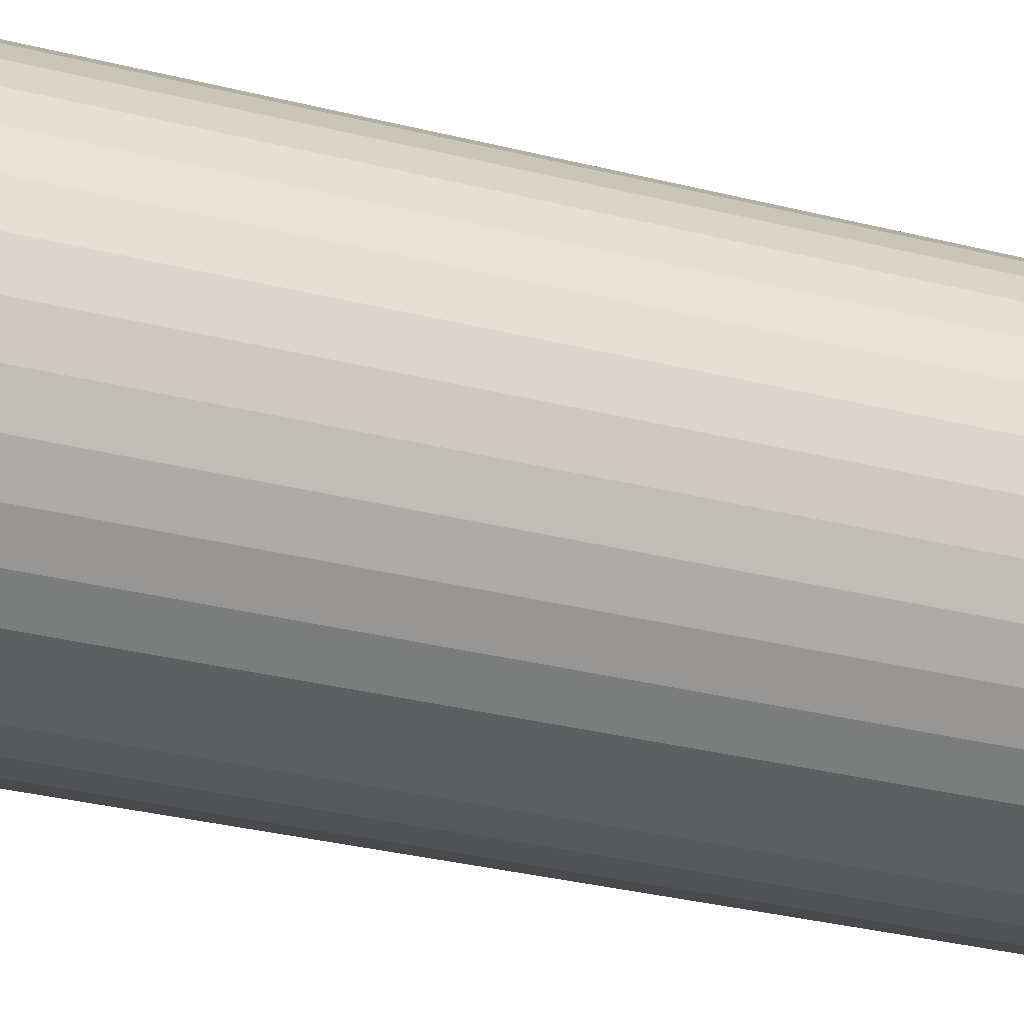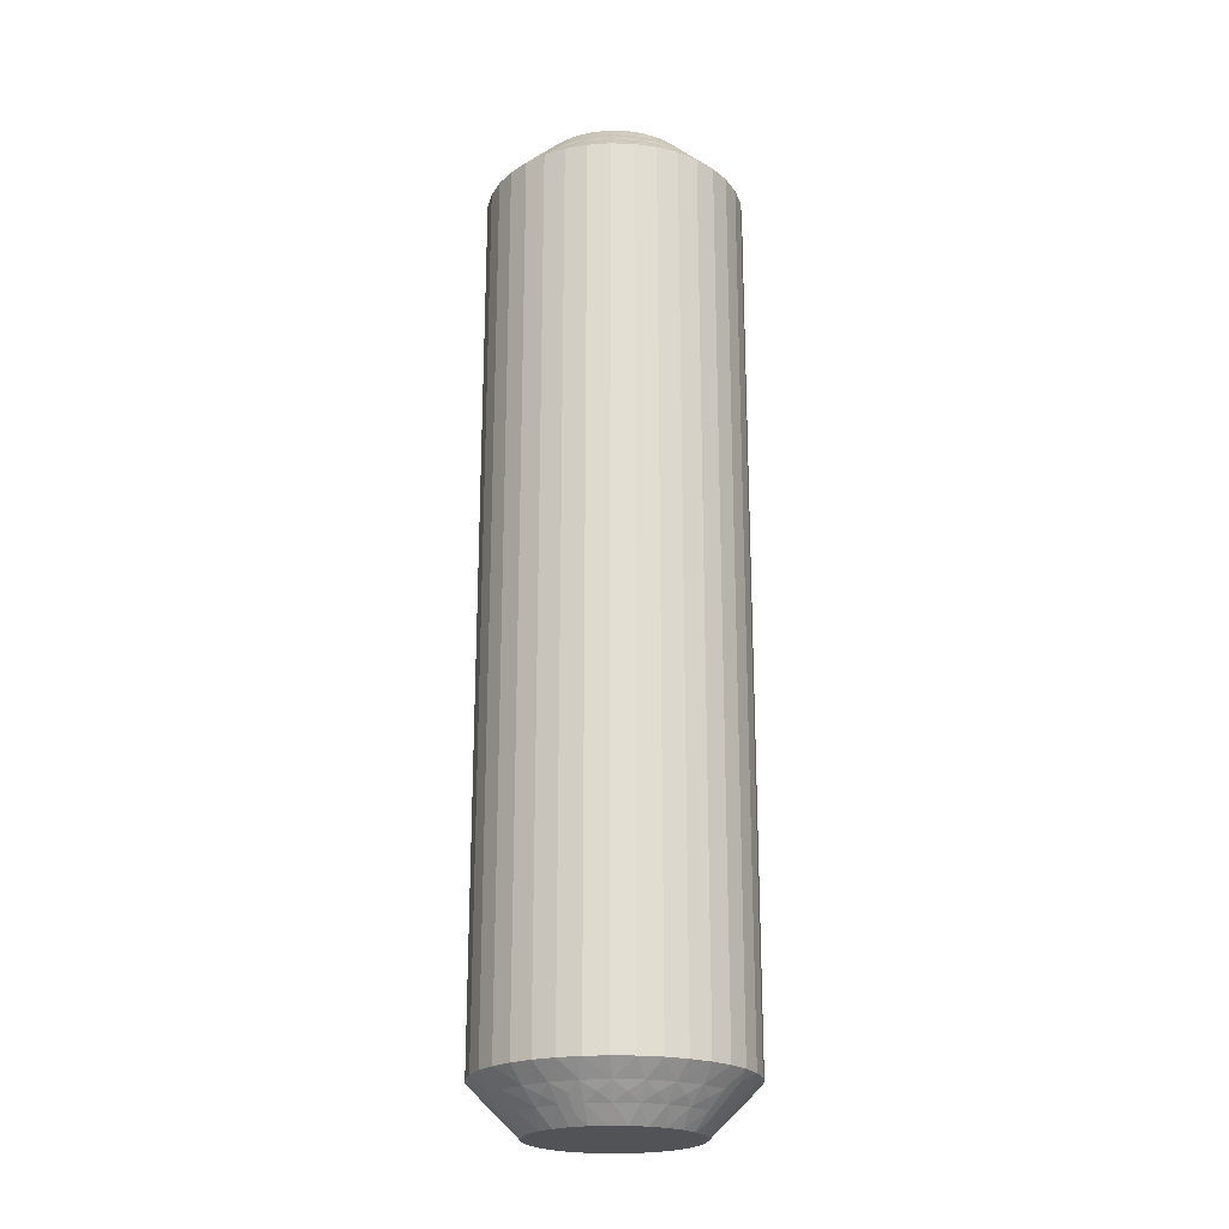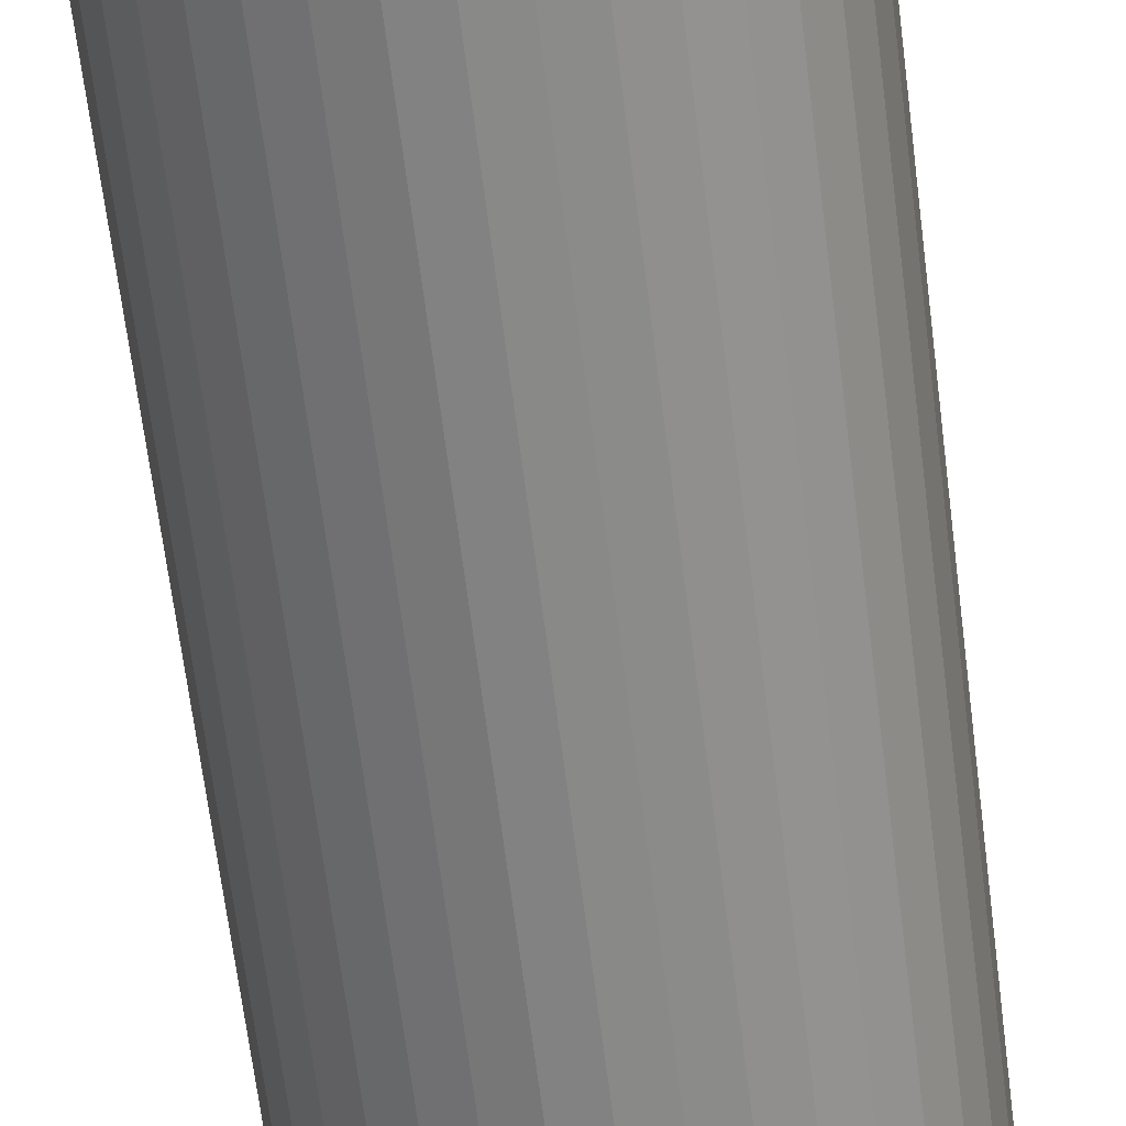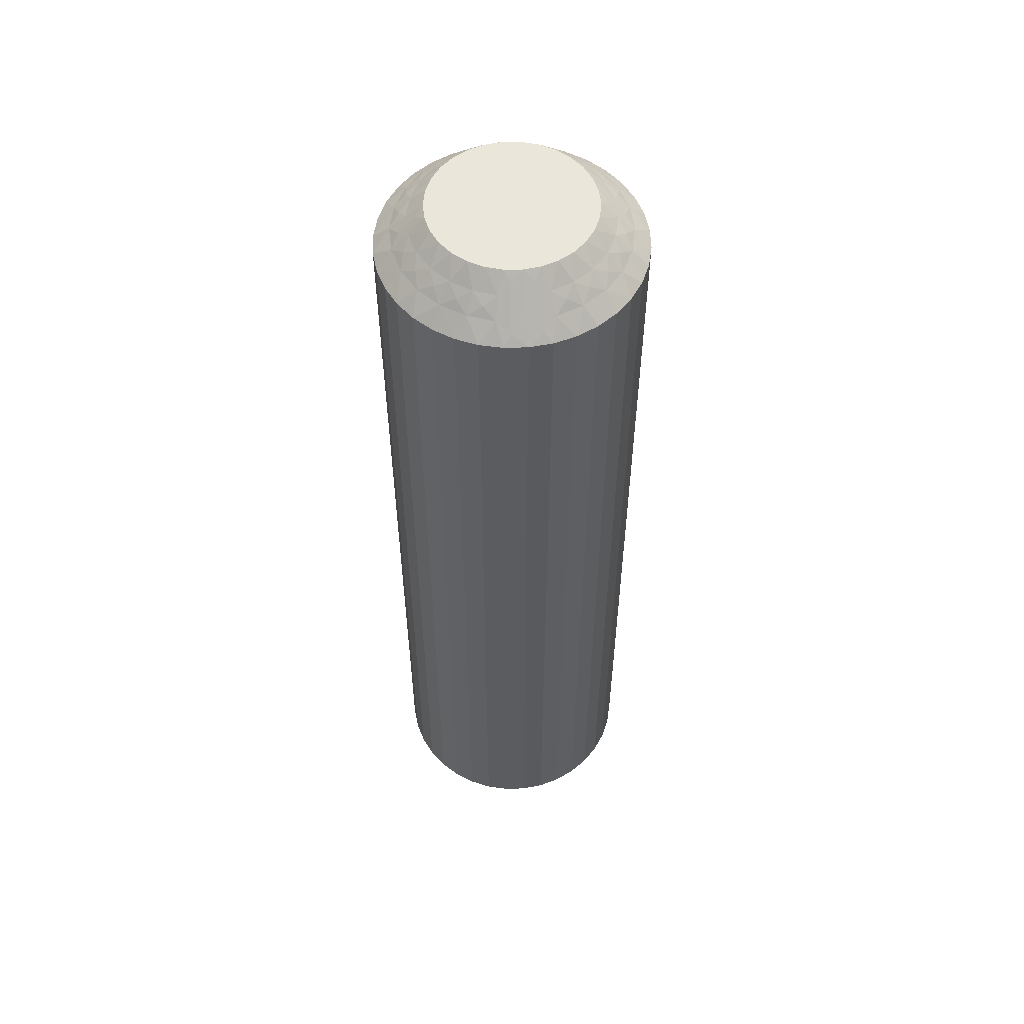
<metadata>
{"format":"obj","ext":"obj","renderer":"f3d","projection":"perspective","resolution":1024,"background":"white","views":[{"elev":-25.6,"azim":66.5,"up":"+Y"},{"elev":-22.1,"azim":21.7,"up":"+Z"},{"elev":-62.0,"azim":-173.1,"up":"+Y"},{"elev":54.9,"azim":83.4,"up":"+Z"}]}
</metadata>
<code>
v 427.1 847.1 -334.8
v 427.5 847.3 -334.5
v 427.4 846.9 -335
v 427.1 847.6 -334.2
v 426.7 847.8 -334
v 427.5 847.8 -334
v 426.8 847.3 -334.5
v 429.8 845.8 -334.5
v 430 845.1 -334.5
v 429.4 845.4 -335
v 430.2 846 -334
v 430.6 846.4 -333.5
v 430.9 845.7 -333.5
v 426.3 847.5 -334.2
v 426.1 847.2 -334.5
v 425.9 847.6 -334
v 430.5 845.2 -334
v 425.6 847.2 -334.2
v 425.1 847.3 -334
v 425.4 846.8 -334.5
v 425 846.8 -334.2
v 429.4 846.4 -334.5
v 429.1 845.8 -335
v 428.8 846.2 -335
v 424.9 846.4 -334.5
v 424.5 846.7 -334
v 424.4 846.2 -334.2
v 424 846 -334
v 424.5 845.8 -334.5
v 429.7 846.7 -334
v 430.2 846.9 -333.5
v 424.1 845.5 -334.2
v 423.7 845.2 -334
v 429.7 847.4 -333.5
v 424.2 845.1 -334.5
v 424.4 844.7 -334.8
v 424.7 844.9 -335
v 424.6 844.4 -335
v 428.8 846.8 -334.5
v 424.1 844.7 -334.5
v 423.1 844.4 -333.5
v 428.4 846.5 -335
v 423.4 844.8 -333.8
v 423.2 845.1 -333.5
v 429.1 847.3 -334
v 429.1 847.8 -333.5
v 428.2 847.2 -334.5
v 427.9 846.7 -335
v 428.4 847.6 -334
v 428.5 848.1 -333.5
v 427.8 848.3 -333.5
v 427.1 848.4 -333.5
v 426.9 846.9 -335
v 426.3 846.7 -335
v 426.4 848.3 -333.5
v 425.9 846.5 -335
v 425.8 848.1 -333.5
v 425.1 847.8 -333.5
v 425.4 846.2 -335
v 424.6 847.4 -333.5
v 425.1 845.8 -335
v 424.1 846.9 -333.5
v 423.7 846.4 -333.5
v 424.8 845.4 -335
v 423.4 845.7 -333.5
v 429.9 844.7 -334.8
v 429.6 844.4 -335
v 429.6 844.9 -335
v 430.1 844.7 -334.5
v 431.1 844.4 -333.5
v 430.8 844.8 -333.8
v 431.1 845.1 -333.5
v 430.2 845.5 -334.2
v 429.8 846.2 -334.2
v 429.3 846.8 -334.2
v 428.6 847.2 -334.2
v 427.9 847.5 -334.2
v 427.1 847.1 -305.2
v 427.4 846.9 -305
v 427.5 847.3 -305.5
v 424.5 845.8 -305.5
v 424.8 845.4 -305
v 425.1 845.8 -305
v 426.8 847.3 -305.5
v 426.9 846.9 -305
v 427.1 847.6 -305.8
v 427.5 847.8 -306
v 426.7 847.8 -306
v 424.2 845.1 -305.5
v 424 846 -306
v 423.7 846.4 -306.5
v 423.4 845.7 -306.5
v 427.9 847.5 -305.8
v 428.2 847.2 -305.5
v 428.4 847.6 -306
v 423.7 845.2 -306
v 428.6 847.2 -305.8
v 429.1 847.3 -306
v 428.8 846.8 -305.5
v 429.3 846.8 -305.8
v 424.9 846.4 -305.5
v 425.4 846.2 -305
v 429.4 846.4 -305.5
v 429.7 846.7 -306
v 429.8 846.2 -305.8
v 430.2 846 -306
v 429.8 845.8 -305.5
v 424.5 846.7 -306
v 424.1 846.9 -306.5
v 430.2 845.5 -305.8
v 430.5 845.2 -306
v 424.6 847.4 -306.5
v 430 845.1 -305.5
v 429.9 844.7 -305.2
v 429.6 844.9 -305
v 429.6 844.4 -305
v 425.4 846.8 -305.5
v 430.1 844.7 -305.5
v 431.1 844.4 -306.5
v 425.9 846.5 -305
v 430.8 844.8 -306.2
v 431.1 845.1 -306.5
v 425.1 847.3 -306
v 425.1 847.8 -306.5
v 426.1 847.2 -305.5
v 426.3 846.7 -305
v 425.9 847.6 -306
v 425.8 848.1 -306.5
v 426.4 848.3 -306.5
v 427.1 848.4 -306.5
v 427.9 846.7 -305
v 427.8 848.3 -306.5
v 428.4 846.5 -305
v 428.5 848.1 -306.5
v 429.1 847.8 -306.5
v 428.8 846.2 -305
v 429.7 847.4 -306.5
v 429.1 845.8 -305
v 430.2 846.9 -306.5
v 430.6 846.4 -306.5
v 429.4 845.4 -305
v 430.9 845.7 -306.5
v 424.4 844.7 -305.2
v 424.6 844.4 -305
v 424.7 844.9 -305
v 424.1 844.7 -305.5
v 423.1 844.4 -306.5
v 423.4 844.8 -306.2
v 423.2 845.1 -306.5
v 424.1 845.5 -305.8
v 424.4 846.2 -305.8
v 425 846.8 -305.8
v 425.6 847.2 -305.8
v 426.3 847.5 -305.8
v 431.1 843.7 -306.5
v 431.1 843.7 -333.5
v 430.9 843 -306.5
v 430.9 843 -333.5
v 430.6 842.4 -306.5
v 430.6 842.4 -333.5
v 430.2 841.8 -306.5
v 430.2 841.8 -333.5
v 429.7 841.3 -306.5
v 429.7 841.3 -333.5
v 429.1 840.9 -306.5
v 429.1 840.9 -333.5
v 428.5 840.6 -306.5
v 428.5 840.6 -333.5
v 427.8 840.4 -306.5
v 427.8 840.4 -333.5
v 427.1 840.4 -306.5
v 427.1 840.4 -333.5
v 426.4 840.4 -306.5
v 426.4 840.4 -333.5
v 425.8 840.6 -306.5
v 425.8 840.6 -333.5
v 425.1 840.9 -306.5
v 425.1 840.9 -333.5
v 424.6 841.3 -306.5
v 424.6 841.3 -333.5
v 424.1 841.8 -306.5
v 424.1 841.8 -333.5
v 423.7 842.4 -306.5
v 423.7 842.4 -333.5
v 423.4 843 -306.5
v 423.4 843 -333.5
v 423.2 843.7 -306.5
v 423.2 843.7 -333.5
v 429.4 843.4 -305
v 429.6 843.9 -305
v 425.9 842.2 -305
v 424.7 843.9 -305
v 424.8 843.4 -305
v 425.1 842.9 -305
v 425.4 842.5 -305
v 426.3 842 -305
v 426.9 841.9 -305
v 427.4 841.9 -305
v 427.9 842 -305
v 428.4 842.2 -305
v 428.8 842.5 -305
v 429.1 842.9 -305
v 429.4 843.4 -335
v 425.9 842.2 -335
v 426.9 841.9 -335
v 426.3 842 -335
v 428.8 842.5 -335
v 429.1 842.9 -335
v 428.4 842.2 -335
v 427.9 842 -335
v 427.4 841.9 -335
v 425.4 842.5 -335
v 425.1 842.9 -335
v 424.8 843.4 -335
v 424.7 843.9 -335
v 429.6 843.9 -335
v 427.1 841.6 -305.2
v 429.8 843 -305.5
v 426.8 841.4 -305.5
v 427.5 841.4 -305.5
v 427.1 841.1 -305.8
v 427.5 840.9 -306
v 426.7 840.9 -306
v 430 843.7 -305.5
v 430.2 842.7 -306
v 426.3 841.2 -305.8
v 426.1 841.6 -305.5
v 425.9 841.1 -306
v 430.5 843.5 -306
v 425.6 841.5 -305.8
v 425.1 841.5 -306
v 425.4 841.9 -305.5
v 429.4 842.4 -305.5
v 425 841.9 -305.8
v 424.9 842.4 -305.5
v 424.5 842.1 -306
v 424.4 842.5 -305.8
v 424.5 843 -305.5
v 424 842.7 -306
v 429.7 842.1 -306
v 424.1 843.2 -305.8
v 424.2 843.7 -305.5
v 423.7 843.5 -306
v 424.4 844 -305.2
v 428.8 841.9 -305.5
v 424.1 844 -305.5
v 423.4 843.9 -306.2
v 429.1 841.5 -306
v 428.2 841.6 -305.5
v 428.4 841.1 -306
v 429.9 844 -305.2
v 430.1 844 -305.5
v 430.8 843.9 -306.2
v 430.2 843.2 -305.8
v 429.8 842.5 -305.8
v 429.3 841.9 -305.8
v 428.6 841.5 -305.8
v 427.9 841.2 -305.8
v 427.1 841.6 -334.8
v 427.5 841.4 -334.5
v 426.8 841.4 -334.5
v 427.1 841.1 -334.2
v 426.7 840.9 -334
v 427.5 840.9 -334
v 424.5 843 -334.5
v 424.2 843.7 -334.5
v 424 842.7 -334
v 427.9 841.2 -334.2
v 428.2 841.6 -334.5
v 428.4 841.1 -334
v 423.7 843.5 -334
v 428.6 841.5 -334.2
v 429.1 841.5 -334
v 428.8 841.9 -334.5
v 424.9 842.4 -334.5
v 429.3 841.9 -334.2
v 429.4 842.4 -334.5
v 429.7 842.1 -334
v 429.8 842.5 -334.2
v 429.8 843 -334.5
v 430.2 842.7 -334
v 424.5 842.1 -334
v 430.2 843.2 -334.2
v 430 843.7 -334.5
v 430.5 843.5 -334
v 429.9 844 -334.8
v 425.4 841.9 -334.5
v 430.1 844 -334.5
v 430.8 843.9 -333.8
v 425.1 841.5 -334
v 426.1 841.6 -334.5
v 425.9 841.1 -334
v 424.4 844 -334.8
v 424.1 844 -334.5
v 423.4 843.9 -333.8
v 424.1 843.2 -334.2
v 424.4 842.5 -334.2
v 425 841.9 -334.2
v 425.6 841.5 -334.2
v 426.3 841.2 -334.2
f 1 2 3
f 4 5 6
f 4 6 2
f 4 7 5
f 8 9 10
f 4 1 7
f 4 2 1
f 11 12 13
f 14 7 15
f 14 16 5
f 14 5 7
f 11 13 17
f 14 15 16
f 18 19 16
f 18 20 19
f 18 15 20
f 18 16 15
f 21 19 20
f 22 23 24
f 21 25 26
f 21 26 19
f 21 20 25
f 22 8 23
f 27 28 26
f 27 26 25
f 27 25 29
f 27 29 28
f 30 31 12
f 32 33 28
f 30 34 31
f 32 28 29
f 32 29 35
f 32 35 33
f 36 35 37
f 36 37 38
f 30 12 11
f 39 22 24
f 40 38 41
f 39 24 42
f 40 35 36
f 40 36 38
f 40 33 35
f 43 41 44
f 43 44 33
f 45 46 34
f 43 40 41
f 43 33 40
f 45 34 30
f 47 42 48
f 47 39 42
f 49 50 46
f 49 51 50
f 49 46 45
f 2 48 3
f 2 47 48
f 6 52 51
f 6 51 49
f 7 53 54
f 5 55 52
f 5 52 6
f 15 54 56
f 15 7 54
f 16 57 55
f 16 58 57
f 16 55 5
f 20 56 59
f 20 15 56
f 19 58 16
f 19 60 58
f 25 59 61
f 25 20 59
f 26 60 19
f 26 62 60
f 26 63 62
f 29 61 64
f 29 25 61
f 28 63 26
f 28 65 63
f 35 64 37
f 35 29 64
f 33 65 28
f 33 44 65
f 66 67 68
f 66 68 9
f 69 70 67
f 69 67 66
f 69 66 9
f 69 9 17
f 71 72 70
f 71 70 69
f 71 69 17
f 71 17 72
f 73 9 8
f 73 11 17
f 73 17 9
f 73 8 11
f 74 8 22
f 74 30 11
f 74 22 30
f 74 11 8
f 9 68 10
f 75 45 30
f 75 30 22
f 75 22 39
f 75 39 45
f 76 47 49
f 76 49 45
f 76 45 39
f 76 39 47
f 17 13 72
f 77 47 2
f 77 49 47
f 77 2 6
f 77 6 49
f 1 3 53
f 1 53 7
f 8 10 23
f 78 79 80
f 81 82 83
f 78 84 85
f 86 87 88
f 86 88 84
f 86 80 87
f 81 89 82
f 86 78 80
f 86 84 78
f 90 91 92
f 93 80 94
f 93 95 87
f 93 87 80
f 90 92 96
f 93 94 95
f 97 98 95
f 97 99 98
f 97 94 99
f 97 95 94
f 100 98 99
f 101 83 102
f 100 103 104
f 100 104 98
f 100 99 103
f 101 81 83
f 105 106 104
f 105 104 103
f 105 103 107
f 105 107 106
f 108 109 91
f 110 111 106
f 108 112 109
f 110 106 107
f 110 107 113
f 110 113 111
f 114 113 115
f 114 115 116
f 108 91 90
f 117 101 102
f 118 116 119
f 117 102 120
f 118 113 114
f 118 114 116
f 118 111 113
f 121 119 122
f 121 122 111
f 123 124 112
f 121 118 119
f 121 111 118
f 123 112 108
f 125 120 126
f 125 117 120
f 127 128 124
f 127 129 128
f 127 124 123
f 84 126 85
f 84 125 126
f 88 130 129
f 88 129 127
f 80 79 131
f 87 132 130
f 87 130 88
f 94 131 133
f 94 80 131
f 95 134 132
f 95 135 134
f 95 132 87
f 99 133 136
f 99 94 133
f 98 135 95
f 98 137 135
f 103 136 138
f 103 99 136
f 104 137 98
f 104 139 137
f 104 140 139
f 107 138 141
f 107 103 138
f 106 140 104
f 106 142 140
f 113 141 115
f 113 107 141
f 111 142 106
f 111 122 142
f 143 144 145
f 143 145 89
f 146 147 144
f 146 144 143
f 146 143 89
f 146 89 96
f 148 149 147
f 148 147 146
f 148 146 96
f 148 96 149
f 150 89 81
f 150 90 96
f 150 96 89
f 150 81 90
f 151 81 101
f 151 108 90
f 151 101 108
f 151 90 81
f 89 145 82
f 152 123 108
f 152 108 101
f 152 101 117
f 152 117 123
f 153 125 127
f 153 127 123
f 153 123 117
f 153 117 125
f 96 92 149
f 154 125 84
f 154 127 125
f 154 84 88
f 154 88 127
f 78 85 79
f 41 147 149
f 44 149 92
f 44 41 149
f 65 92 91
f 65 44 92
f 63 91 109
f 63 65 91
f 62 109 112
f 62 63 109
f 60 112 124
f 60 62 112
f 58 124 128
f 58 60 124
f 57 128 129
f 57 58 128
f 55 129 130
f 55 57 129
f 52 130 132
f 52 55 130
f 51 132 134
f 51 52 132
f 50 134 135
f 50 51 134
f 46 135 137
f 46 50 135
f 34 137 139
f 34 46 137
f 31 139 140
f 31 34 139
f 12 31 140
f 12 140 142
f 13 12 142
f 13 142 122
f 72 13 122
f 72 122 119
f 70 72 119
f 70 119 155
f 156 155 157
f 156 70 155
f 158 157 159
f 158 156 157
f 160 159 161
f 160 158 159
f 162 161 163
f 162 160 161
f 164 163 165
f 164 162 163
f 166 165 167
f 166 164 165
f 168 167 169
f 168 166 167
f 170 169 171
f 170 168 169
f 172 171 173
f 172 170 171
f 174 173 175
f 174 172 173
f 176 175 177
f 176 174 175
f 178 177 179
f 178 176 177
f 180 179 181
f 180 178 179
f 182 181 183
f 182 180 181
f 184 182 183
f 184 183 185
f 186 184 185
f 186 185 187
f 188 186 187
f 188 187 147
f 41 188 147
f 136 189 190
f 136 190 116
f 136 116 115
f 136 115 141
f 136 141 138
f 136 133 131
f 136 131 79
f 136 144 191
f 136 82 144
f 136 120 82
f 136 191 189
f 136 79 120
f 192 193 194
f 192 194 195
f 144 195 191
f 144 192 195
f 82 145 144
f 120 102 83
f 120 83 82
f 189 191 196
f 189 196 197
f 189 197 198
f 189 198 199
f 189 199 200
f 189 200 201
f 189 201 202
f 79 85 126
f 79 126 120
f 68 23 10
f 37 24 38
f 42 24 48
f 56 24 61
f 61 24 37
f 38 24 203
f 48 24 56
f 68 24 23
f 203 24 68
f 204 205 206
f 64 61 37
f 59 56 61
f 207 203 208
f 209 203 207
f 210 203 209
f 211 203 210
f 205 203 211
f 212 203 204
f 213 203 212
f 214 203 213
f 215 203 214
f 38 203 215
f 204 203 205
f 203 67 216
f 53 3 54
f 203 68 67
f 54 48 56
f 3 48 54
f 217 198 197
f 218 189 202
f 217 197 219
f 217 220 198
f 221 222 220
f 221 219 223
f 221 217 219
f 218 224 189
f 221 220 217
f 225 159 157
f 221 223 222
f 226 219 227
f 226 228 223
f 226 223 219
f 225 157 229
f 226 227 228
f 230 231 228
f 230 232 231
f 230 227 232
f 230 228 227
f 233 202 201
f 234 231 232
f 234 235 236
f 234 236 231
f 234 232 235
f 237 235 238
f 233 218 202
f 237 239 236
f 237 236 235
f 237 238 239
f 240 161 159
f 241 242 243
f 240 163 161
f 241 239 238
f 241 243 239
f 241 238 242
f 244 192 144
f 240 159 225
f 245 233 201
f 244 242 192
f 245 201 200
f 246 243 242
f 246 144 147
f 246 244 144
f 246 242 244
f 247 147 187
f 248 165 163
f 247 187 243
f 247 243 246
f 248 163 240
f 247 246 147
f 249 200 199
f 249 245 200
f 250 167 165
f 250 169 167
f 250 165 248
f 220 199 198
f 220 249 199
f 222 171 169
f 222 169 250
f 219 197 196
f 223 171 222
f 223 173 171
f 227 196 191
f 227 219 196
f 228 175 173
f 228 177 175
f 228 173 223
f 232 191 195
f 232 227 191
f 231 177 228
f 231 179 177
f 235 195 194
f 235 232 195
f 236 179 231
f 236 181 179
f 236 183 181
f 238 194 193
f 238 235 194
f 239 183 236
f 239 185 183
f 242 193 192
f 242 238 193
f 243 185 239
f 243 187 185
f 251 116 190
f 251 190 224
f 252 119 116
f 252 251 224
f 252 224 229
f 252 116 251
f 253 155 119
f 253 119 252
f 253 229 155
f 253 252 229
f 254 229 224
f 254 224 218
f 254 225 229
f 254 218 225
f 255 240 225
f 255 218 233
f 255 233 240
f 255 225 218
f 224 190 189
f 256 245 248
f 256 240 233
f 256 233 245
f 256 248 240
f 257 248 245
f 257 249 250
f 257 250 248
f 257 245 249
f 229 157 155
f 258 222 250
f 258 249 220
f 258 220 222
f 258 250 249
f 259 211 260
f 259 261 205
f 262 263 261
f 262 260 264
f 262 259 260
f 265 266 214
f 262 261 259
f 267 184 186
f 262 264 263
f 268 260 269
f 268 270 264
f 268 264 260
f 267 186 271
f 268 269 270
f 272 273 270
f 272 274 273
f 272 269 274
f 272 270 269
f 275 213 212
f 276 273 274
f 276 277 278
f 276 278 273
f 276 274 277
f 279 277 280
f 275 265 213
f 279 281 278
f 279 278 277
f 279 280 281
f 282 182 184
f 283 284 285
f 282 180 182
f 283 281 280
f 283 285 281
f 283 280 284
f 286 216 67
f 282 184 267
f 287 275 212
f 286 284 216
f 287 212 204
f 288 285 284
f 288 67 70
f 288 286 67
f 288 284 286
f 289 70 156
f 290 178 180
f 289 156 285
f 289 285 288
f 290 180 282
f 289 288 70
f 291 204 206
f 291 287 204
f 292 176 178
f 292 174 176
f 292 178 290
f 261 206 205
f 261 291 206
f 263 172 174
f 263 174 292
f 260 211 210
f 264 172 263
f 264 170 172
f 269 210 209
f 269 260 210
f 270 168 170
f 270 166 168
f 270 170 264
f 274 209 207
f 274 269 209
f 273 166 270
f 273 164 166
f 277 207 208
f 277 274 207
f 278 164 273
f 278 162 164
f 278 160 162
f 280 208 203
f 280 277 208
f 281 160 278
f 281 158 160
f 284 203 216
f 284 280 203
f 285 158 281
f 285 156 158
f 293 38 215
f 293 215 266
f 294 41 38
f 294 293 266
f 294 266 271
f 294 38 293
f 295 188 41
f 295 41 294
f 295 271 188
f 295 294 271
f 296 271 266
f 296 266 265
f 296 267 271
f 296 265 267
f 297 282 267
f 297 265 275
f 297 275 282
f 297 267 265
f 266 215 214
f 298 287 290
f 298 282 275
f 298 275 287
f 298 290 282
f 299 290 287
f 299 291 292
f 299 292 290
f 299 287 291
f 271 186 188
f 300 263 292
f 300 291 261
f 300 261 263
f 300 292 291
f 259 205 211
f 265 214 213

</code>
